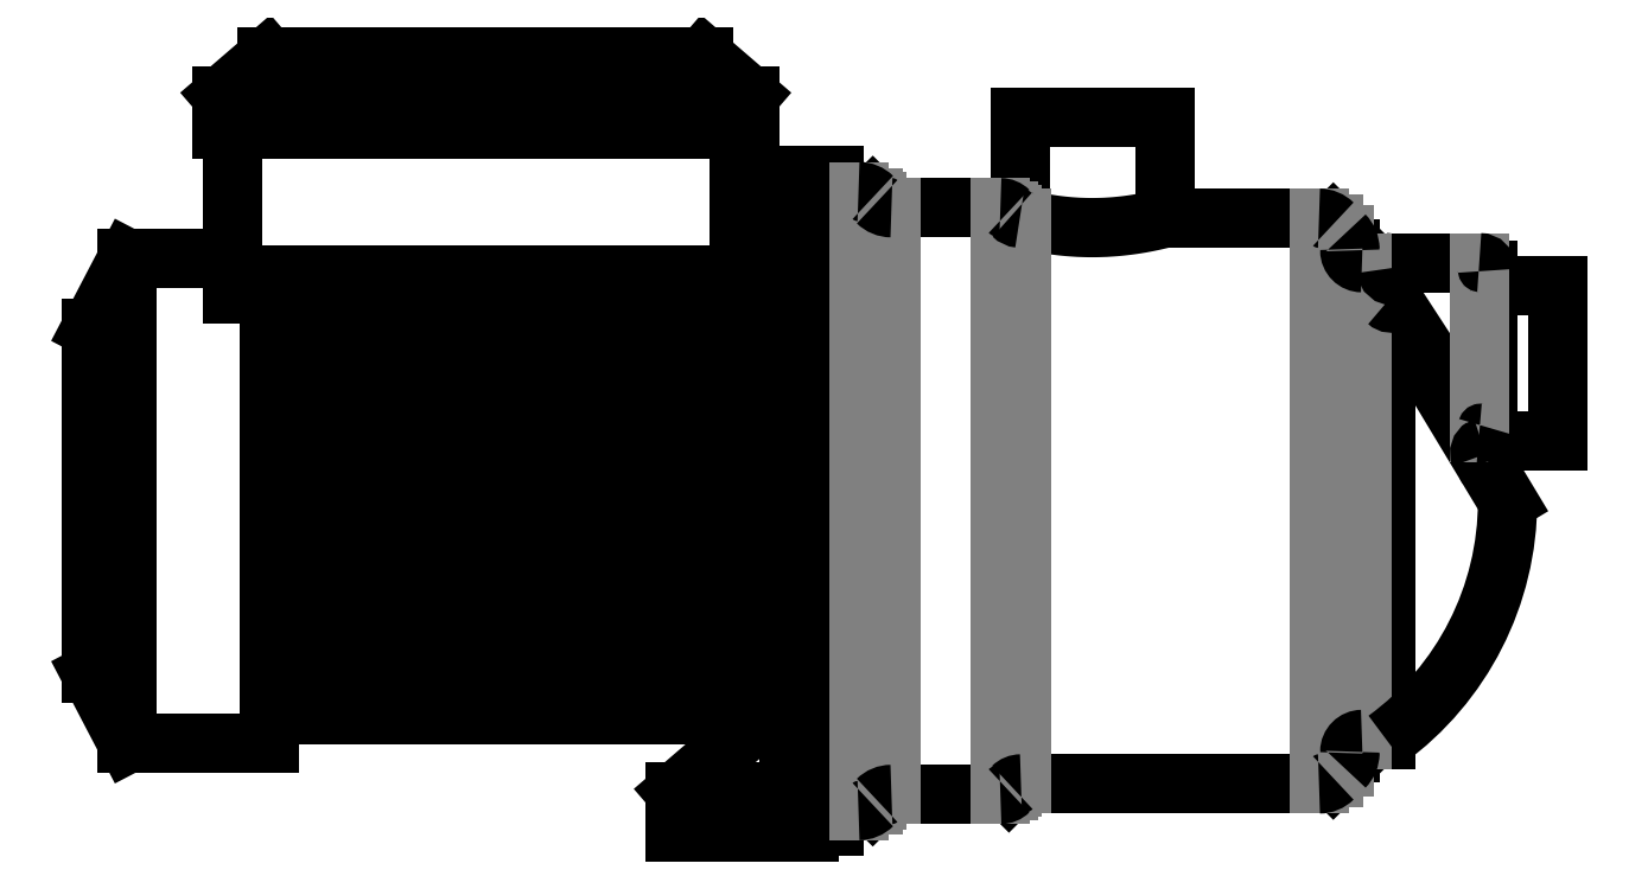
<metadata>
{"format":"dxf","ext":"dxf","renderer":"ezdxf+matplotlib","layout":"modelspace","background":"white","min_lineweight":24,"dpi":150}
</metadata>
<code>
0
SECTION
2
ENTITIES
0
SPLINE
8
0
210
0
220
0
230
1
70
     8
71
     3
72
    56
73
    52
74
     0
42
1e-08
43
1e-08
12
1
22
0
32
0
13
1
23
0
33
0
40
0
40
0
40
0
40
0
40
0.03125
40
0.03125
40
0.0625
40
0.0625
40
0.09375
40
0.09375
40
0.125
40
0.125
40
0.1875
40
0.1875
40
0.2187
40
0.2187
40
0.25
40
0.25
40
0.3125
40
0.3125
40
0.3437
40
0.3437
40
0.375
40
0.375
40
0.4375
40
0.4375
40
0.4687
40
0.4687
40
0.5
40
0.5
40
0.5625
40
0.5625
40
0.5937
40
0.5937
40
0.625
40
0.625
40
0.6562
40
0.6562
40
0.6875
40
0.6875
40
0.75
40
0.75
40
0.7812
40
0.7812
40
0.8125
40
0.8125
40
0.875
40
0.875
40
0.9062
40
0.9062
40
0.9375
40
0.9375
40
1
40
1
40
1
40
1
10
52.39
20
69.93
30
0
10
52.49
20
69.9
30
0
10
52.62
20
69.87
30
0
10
52.92
20
69.79
30
0
10
53.09
20
69.75
30
0
10
53.49
20
69.66
30
0
10
53.71
20
69.61
30
0
10
54.2
20
69.49
30
0
10
54.47
20
69.43
30
0
10
55.34
20
69.24
30
0
10
55.99
20
69.1
30
0
10
57.1
20
68.89
30
0
10
57.49
20
68.82
30
0
10
58.3
20
68.68
30
0
10
58.73
20
68.6
30
0
10
60.04
20
68.4
30
0
10
60.97
20
68.27
30
0
10
62.44
20
68.09
30
0
10
62.95
20
68.04
30
0
10
63.99
20
67.94
30
0
10
64.51
20
67.89
30
0
10
66.1
20
67.78
30
0
10
67.18
20
67.72
30
0
10
68.84
20
67.68
30
0
10
69.4
20
67.67
30
0
10
70.51
20
67.67
30
0
10
71.07
20
67.68
30
0
10
72.71
20
67.72
30
0
10
73.8
20
67.77
30
0
10
75.41
20
67.89
30
0
10
75.94
20
67.93
30
0
10
76.97
20
68.03
30
0
10
77.47
20
68.08
30
0
10
78.45
20
68.2
30
0
10
78.93
20
68.26
30
0
10
79.87
20
68.39
30
0
10
80.33
20
68.46
30
0
10
81.65
20
68.66
30
0
10
82.46
20
68.81
30
0
10
83.57
20
69.02
30
0
10
83.93
20
69.09
30
0
10
84.6
20
69.23
30
0
10
84.91
20
69.3
30
0
10
85.78
20
69.49
30
0
10
86.27
20
69.6
30
0
10
86.88
20
69.74
30
0
10
87.05
20
69.79
30
0
10
87.36
20
69.86
30
0
10
87.49
20
69.9
30
0
10
87.8
20
69.97
30
0
10
87.9
20
70
30
0
10
87.9
20
70
30
0
0
SPLINE
8
0
210
0
220
0
230
1
70
     8
71
     3
72
    12
73
     8
74
     0
42
1e-08
43
1e-08
12
1
22
0
32
0
13
1
23
0
33
0
40
0
40
0
40
0
40
0
40
0.25
40
0.25
40
0.5
40
0.5
40
1
40
1
40
1
40
1
10
143
20
49.4
30
0
10
142.9
20
49.5
30
0
10
142.9
20
49.6
30
0
10
142.8
20
49.79
30
0
10
142.8
20
49.87
30
0
10
142.7
20
50.13
30
0
10
142.7
20
50.29
30
0
10
142.7
20
50.43
30
0
0
SPLINE
8
0
210
0
220
0
230
1
70
     8
71
     3
72
    10
73
     6
74
     0
42
1e-08
43
1e-08
12
1
22
0
32
0
13
1
23
0
33
0
40
0
40
0
40
0
40
0
40
0.5
40
0.5
40
1
40
1
40
1
40
1
10
166.7
20
13.35
30
0
10
166.5
20
13.92
30
0
10
166.4
20
14.49
30
0
10
166.1
20
15.67
30
0
10
165.9
20
16.28
30
0
10
165.7
20
16.89
30
0
0
SPLINE
8
0
210
0
220
0
230
1
70
     8
71
     3
72
    20
73
    16
74
     0
42
1e-08
43
1e-08
12
1
22
0
32
0
13
1
23
0
33
0
40
0
40
0
40
0
40
0
40
0.25
40
0.25
40
0.375
40
0.375
40
0.5
40
0.5
40
0.75
40
0.75
40
0.875
40
0.875
40
0.9375
40
0.9375
40
1
40
1
40
1
40
1
10
144.7
20
55.73
30
0
10
144.7
20
56.28
30
0
10
144.6
20
56.75
30
0
10
144.4
20
57.36
30
0
10
144.4
20
57.55
30
0
10
144.2
20
57.89
30
0
10
144.1
20
58.04
30
0
10
143.8
20
58.45
30
0
10
143.6
20
58.66
30
0
10
143.3
20
58.86
30
0
10
143.2
20
58.91
30
0
10
143
20
58.97
30
0
10
142.9
20
58.98
30
0
10
142.8
20
59
30
0
10
142.8
20
59
30
0
10
142.7
20
59
30
0
0
LWPOLYLINE
8
0
90
        9
70
   128
43
0
10
144.7
20
49.21
10
144.3
20
49.24
10
143.9
20
49.31
10
143.6
20
49.42
10
143.3
20
49.57
10
143
20
49.76
10
142.9
20
49.97
10
142.7
20
50.19
10
142.7
20
50.43
0
SPLINE
8
0
210
0
220
0
230
1
70
    24
71
     3
72
    10
73
     6
74
     0
42
1e-08
43
1e-08
12
1
22
0
32
0
13
1
23
0
33
0
40
0
40
0
40
0
40
0
40
0.5
40
0.5
40
1
40
1
40
1
40
1
10
167.7
20
18.26
30
0
10
167.7
20
17.64
30
0
10
167.7
20
17.02
30
0
10
167.7
20
15.77
30
0
10
167.7
20
15.14
30
0
10
167.7
20
14.51
30
0
0
SPLINE
8
0
210
0
220
0
230
1
70
    24
71
     3
72
    16
73
    12
74
     0
42
1e-08
43
1e-08
12
1
22
0
32
0
13
1
23
0
33
0
40
0
40
0
40
0
40
0
40
0.125
40
0.125
40
0.25
40
0.25
40
0.375
40
0.375
40
0.5
40
0.5
40
1
40
1
40
1
40
1
10
167.7
20
14.51
30
0
10
167.7
20
14.05
30
0
10
167.7
20
13.63
30
0
10
167.7
20
12.85
30
0
10
167.7
20
12.5
30
0
10
167.7
20
11.83
30
0
10
167.7
20
11.52
30
0
10
167.7
20
10.96
30
0
10
167.7
20
10.7
30
0
10
167.7
20
9.546
30
0
10
167.7
20
9.037
30
0
10
167.7
20
9.052
30
0
0
SPLINE
8
0
210
0
220
0
230
1
70
     8
71
     3
72
    13
73
     9
74
     0
42
1e-08
43
1e-08
12
1
22
0
32
0
13
1
23
0
33
0
40
0
40
0
40
0
40
0
40
0.000153
40
0.1295
40
0.3886
40
0.6314
40
0.8827
40
1
40
1
40
1
40
1
10
167.7
20
8.963
30
0
10
167.7
20
8.963
30
0
10
167.7
20
8.957
30
0
10
167.7
20
9.021
30
0
10
167.7
20
9.408
30
0
10
167.5
20
10.47
30
0
10
167.2
20
11.81
30
0
10
166.8
20
12.98
30
0
10
166.7
20
13.35
30
0
0
LINE
8
0
10
6.3
20
-76.6
30
0
11
12.23
21
-76.6
31
0
0
LINE
8
0
10
12.23
20
76.6
30
0
11
6.3
21
76.6
31
0
0
LINE
8
0
10
15.76
20
-75.14
30
0
11
16.84
21
-74.06
31
0
0
LINE
8
0
10
16.84
20
74.06
30
0
11
15.76
21
75.14
31
0
0
LINE
8
0
10
20.37
20
-72.6
30
0
11
47.31
21
-72.6
31
0
0
LINE
8
0
10
47.31
20
72.6
30
0
11
20.37
21
72.6
31
0
0
LINE
8
0
10
49.43
20
-71.72
30
0
11
50.27
21
-70.88
31
0
0
LINE
8
0
10
50.27
20
70.88
30
0
11
49.43
21
71.72
31
0
0
LINE
8
0
10
52.39
20
-70
30
0
11
126.1
21
-70
31
0
0
LINE
8
0
10
126.1
20
70
30
0
11
87.9
21
70
31
0
0
LINE
8
0
10
129.6
20
-68.54
30
0
11
132.2
21
-65.91
31
0
0
LINE
8
0
10
132.2
20
65.91
30
0
11
129.6
21
68.54
31
0
0
LINE
8
0
10
6.3
20
80.5
30
0
11
-5
21
80.5
31
0
0
LINE
8
0
10
-142.5
20
60
30
0
11
-168.5
21
60
31
0
0
LINE
8
0
10
-168.5
20
-60
30
0
11
-133.5
21
-60
31
0
0
LINE
8
0
10
-168.5
20
60
30
0
11
-177.5
21
42.75
31
0
0
LINE
8
0
10
-177.5
20
-42.75
30
0
11
-168.5
21
-60
31
0
0
LINE
8
0
10
0
20
-80.5
30
0
11
6.3
21
-80.5
31
0
0
LINE
8
0
10
136.7
20
-59
30
0
11
142.7
21
-59
31
0
0
LINE
8
0
10
165.7
20
59
30
0
11
136.7
21
59
31
0
0
LINE
8
0
10
-5
20
53
30
0
11
-17.35
21
53
31
0
0
LINE
8
0
10
-133.5
20
-53
30
0
11
-12.14
21
-53
31
0
0
LINE
8
0
10
167.7
20
14.75
30
0
11
185
21
14.75
31
0
0
LINE
8
0
10
185
20
53.25
30
0
11
167.7
21
53.25
31
0
0
LINE
8
0
10
87.9
20
70
30
0
11
87.9
21
95
31
0
0
LINE
8
0
10
52.1
20
95
30
0
11
52.1
21
70.01
31
0
0
LINE
8
0
10
-5
20
60
30
0
11
6.3
21
60
31
0
0
LINE
8
0
10
6.3
20
80.5
30
0
11
6.3
21
-80.5
31
0
0
LINE
8
0
10
-5
20
-60
30
0
11
6.3
21
-60
31
0
0
LINE
8
0
10
-33
20
-72
30
0
11
-5
21
-72
31
0
0
LINE
8
0
10
0
20
-61.5
30
0
11
-5
21
-61.5
31
0
0
LINE
8
0
10
0
20
-82
30
0
11
-33
21
-82
31
0
0
LINE
8
0
10
-33
20
-82
30
0
11
-33
21
-72
31
0
0
LINE
8
0
10
0
20
-82
30
0
11
0
21
-61.5
31
0
0
LINE
8
0
10
-5
20
-72
30
0
11
-5
21
80.5
31
0
0
LINE
8
0
10
52.11
20
70.01
30
0
11
52.39
21
69.93
31
0
0
LINE
8
0
10
-5
20
70
30
0
11
6.3
21
70
31
0
0
LINE
8
0
10
6.3
20
-70
30
0
11
0
21
-70
31
0
0
LINE
8
0
10
133.7
20
62.38
30
0
11
133.7
21
-62.38
31
0
0
LINE
8
0
10
-142.5
20
51.27
30
0
11
-133.5
21
51.27
31
0
0
LINE
8
0
10
-133.5
20
51.27
30
0
11
-133.5
21
-60
31
0
0
LINE
8
0
10
-168.5
20
60
30
0
11
-168.5
21
-60
31
0
0
LINE
8
0
10
-177.5
20
42.75
30
0
11
-177.5
21
-42.75
31
0
0
LINE
8
0
10
-131.8
20
-0.725
30
0
11
-5
21
-0.725
31
0
0
LINE
8
0
10
-131.8
20
0.725
30
0
11
-5
21
0.725
31
0
0
LINE
8
0
10
-131.8
20
-0.725
30
0
11
-131.8
21
0.725
31
0
0
LINE
8
0
10
-131.8
20
-8.575
30
0
11
-5
21
-8.575
31
0
0
LINE
8
0
10
-131.8
20
-8.575
30
0
11
-131.8
21
-7.125
31
0
0
LINE
8
0
10
-131.8
20
-7.125
30
0
11
-5
21
-7.125
31
0
0
LINE
8
0
10
-131.8
20
7.125
30
0
11
-5
21
7.125
31
0
0
LINE
8
0
10
-131.8
20
8.575
30
0
11
-5
21
8.575
31
0
0
LINE
8
0
10
-131.8
20
7.125
30
0
11
-131.8
21
8.575
31
0
0
LINE
8
0
10
142.7
20
-59
30
0
11
142.7
21
59
31
0
0
LINE
8
0
10
172.7
20
0
30
0
11
143
21
49.4
31
0
0
LINE
8
0
10
-131.8
20
14.97
30
0
11
-131.8
21
16.43
31
0
0
LINE
8
0
10
-131.8
20
16.43
30
0
11
-5
21
16.43
31
0
0
LINE
8
0
10
-131.8
20
14.97
30
0
11
-5
21
14.97
31
0
0
LINE
8
0
10
-131.8
20
-16.43
30
0
11
-131.8
21
-14.97
31
0
0
LINE
8
0
10
-131.8
20
-14.97
30
0
11
-5
21
-14.97
31
0
0
LINE
8
0
10
-131.8
20
-16.43
30
0
11
-5
21
-16.43
31
0
0
LINE
8
0
10
-131.8
20
24.27
30
0
11
-5
21
24.27
31
0
0
LINE
8
0
10
-131.8
20
22.82
30
0
11
-5
21
22.82
31
0
0
LINE
8
0
10
-131.8
20
22.82
30
0
11
-131.8
21
24.27
31
0
0
LINE
8
0
10
-131.8
20
-22.82
30
0
11
-5
21
-22.82
31
0
0
LINE
8
0
10
-131.8
20
-24.27
30
0
11
-5
21
-24.27
31
0
0
LINE
8
0
10
-131.8
20
-24.27
30
0
11
-131.8
21
-22.82
31
0
0
LINE
8
0
10
-133.5
20
46.63
30
0
11
-17.35
21
46.63
31
0
0
LINE
8
0
10
-5
20
-44.3
30
0
11
-12.14
21
-44.3
31
0
0
LINE
8
0
10
-131.8
20
-30.68
30
0
11
-5
21
-30.68
31
0
0
LINE
8
0
10
-131.8
20
-32.12
30
0
11
-5
21
-32.12
31
0
0
LINE
8
0
10
-131.8
20
-32.12
30
0
11
-131.8
21
-30.68
31
0
0
LINE
8
0
10
-131.8
20
30.68
30
0
11
-5
21
30.68
31
0
0
LINE
8
0
10
-131.8
20
32.12
30
0
11
-5
21
32.12
31
0
0
LINE
8
0
10
-131.8
20
30.68
30
0
11
-131.8
21
32.12
31
0
0
LINE
8
0
10
-33
20
-72
30
0
11
-12.14
21
-54.03
31
0
0
LINE
8
0
10
-12.14
20
-54.03
30
0
11
-12.14
21
-44.3
31
0
0
LINE
8
0
10
-131.8
20
-38.52
30
0
11
-5
21
-38.52
31
0
0
LINE
8
0
10
-131.8
20
-39.98
30
0
11
-5
21
-39.98
31
0
0
LINE
8
0
10
-131.8
20
-39.98
30
0
11
-131.8
21
-38.52
31
0
0
LINE
8
0
10
-131.8
20
39.98
30
0
11
-5
21
39.98
31
0
0
LINE
8
0
10
-131.8
20
38.52
30
0
11
-131.8
21
39.98
31
0
0
LINE
8
0
10
-131.8
20
38.52
30
0
11
-5
21
38.52
31
0
0
LINE
8
0
10
-145.1
20
100.3
30
0
11
-14.71
21
100.3
31
0
0
LINE
8
0
10
-145.1
20
100.3
30
0
11
-133.9
21
110
31
0
0
LINE
8
0
10
-25.96
20
110
30
0
11
-133.9
21
110
31
0
0
LINE
8
0
10
-25.96
20
110
30
0
11
-14.71
21
100.3
31
0
0
LINE
8
0
10
-145.1
20
92
30
0
11
-14.71
21
92
31
0
0
LINE
8
0
10
-145.1
20
100.3
30
0
11
-145.1
21
92
31
0
0
LINE
8
0
10
-14.71
20
100.3
30
0
11
-14.71
21
92
31
0
0
LINE
8
0
10
-17.35
20
46.63
30
0
11
-17.35
21
92
31
0
0
LINE
8
0
10
-142.5
20
55.98
30
0
11
-17.35
21
55.98
31
0
0
LINE
8
0
10
-142.5
20
92
30
0
11
-142.5
21
51.27
31
0
0
LINE
8
0
10
144.7
20
49.21
30
0
11
165.7
21
16.89
31
0
0
LINE
8
0
10
144.7
20
55.73
30
0
11
144.7
21
49.21
31
0
0
LINE
8
0
10
167.7
20
57
30
0
11
167.7
21
18.26
31
0
0
LINE
8
0
10
185
20
53.25
30
0
11
185
21
14.75
31
0
0
LINE
8
0
10
87.9
20
95
30
0
11
52.1
21
95
31
0
0
LINE
8
0
10
12.23
20
-76.6
30
0
11
12.23
21
76.6
31
0
0
LINE
8
0
10
15.76
20
75.14
30
0
11
15.76
21
-75.14
31
0
0
LINE
8
0
10
16.84
20
-74.06
30
0
11
16.84
21
74.06
31
0
0
LINE
8
0
10
20.37
20
72.6
30
0
11
20.37
21
-72.6
31
0
0
LINE
8
0
10
47.31
20
-72.6
30
0
11
47.31
21
72.6
31
0
0
LINE
8
0
10
49.43
20
71.72
30
0
11
49.43
21
-71.72
31
0
0
LINE
8
0
10
50.27
20
-70.88
30
0
11
50.27
21
70.88
31
0
0
LINE
8
0
10
52.39
20
69.93
30
0
11
52.39
21
-70
31
0
0
LINE
8
0
10
126.1
20
-70
30
0
11
126.1
21
70
31
0
0
LINE
8
0
10
129.6
20
68.54
30
0
11
129.6
21
-68.54
31
0
0
LINE
8
0
10
132.2
20
-65.91
30
0
11
132.2
21
65.91
31
0
0
LINE
8
0
10
136.7
20
59
30
0
11
136.7
21
-59
31
0
0
LINE
8
0
10
165.7
20
16.89
30
0
11
165.7
21
59
31
0
0
ARC
8
0
10
12.23
20
71.6
30
0
40
5
50
45
51
90
0
ARC
8
0
10
12.23
20
-71.6
30
0
40
5
50
270
51
315
0
ARC
8
0
10
20.37
20
-77.6
30
0
40
5
50
90
51
135
0
ARC
8
0
10
20.37
20
77.6
30
0
40
5
50
225
51
270
0
ARC
8
0
10
47.31
20
69.6
30
0
40
3
50
45
51
90
0
ARC
8
0
10
47.31
20
-69.6
30
0
40
3
50
270
51
315
0
ARC
8
0
10
52.39
20
-73
30
0
40
3
50
90
51
135
0
ARC
8
0
10
52.39
20
73
30
0
40
3
50
225
51
264.5
0
ARC
8
0
10
126.1
20
65
30
0
40
5
50
45
51
90
0
ARC
8
0
10
126.1
20
-65
30
0
40
5
50
270
51
315
0
ARC
8
0
10
128.7
20
-62.38
30
0
40
5
50
315
51
0
0
ARC
8
0
10
128.7
20
62.38
30
0
40
5
50
0
51
45
0
ARC
8
0
10
136.7
20
-62
30
0
40
3
50
90
51
180
0
ARC
8
0
10
136.7
20
62
30
0
40
3
50
180
51
270
0
ARC
8
0
10
99.68
20
0
30
0
40
73.02
50
306.1
51
0
0
ARC
8
0
10
165.7
20
57
30
0
40
2
50
0
51
90
0
ARC
8
0
10
169.7
20
8.874
30
0
40
2
50
177.4
51
211
0
ARC
8
0
10
144
20
50.43
30
0
40
1.421
50
226.4
51
301.2
0
ARC
8
0
10
167.6
20
11.85
30
0
40
1.738
50
120.4
51
203.5
0
ARC
8
0
10
166
20
18.64
30
0
40
1.777
50
261.4
51
347.4
0
ARC
8
0
10
144.6
20
57.61
30
0
40
1.883
50
184.3
51
273.7
0
ARC
8
0
10
166.3
20
14.67
30
0
40
1.362
50
285
51
353.5
0
ENDSEC
0
EOF

</code>
